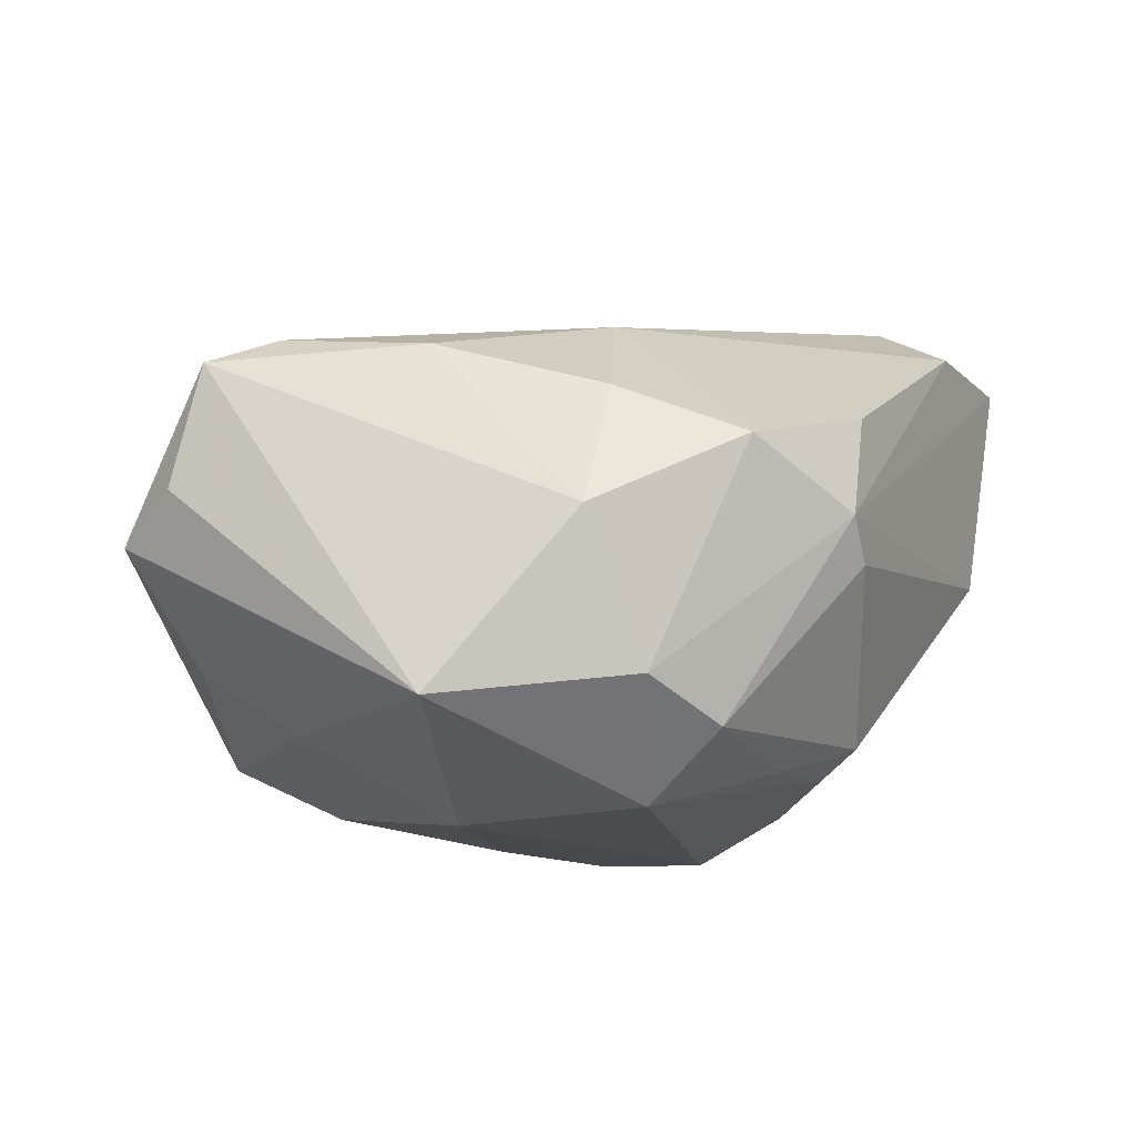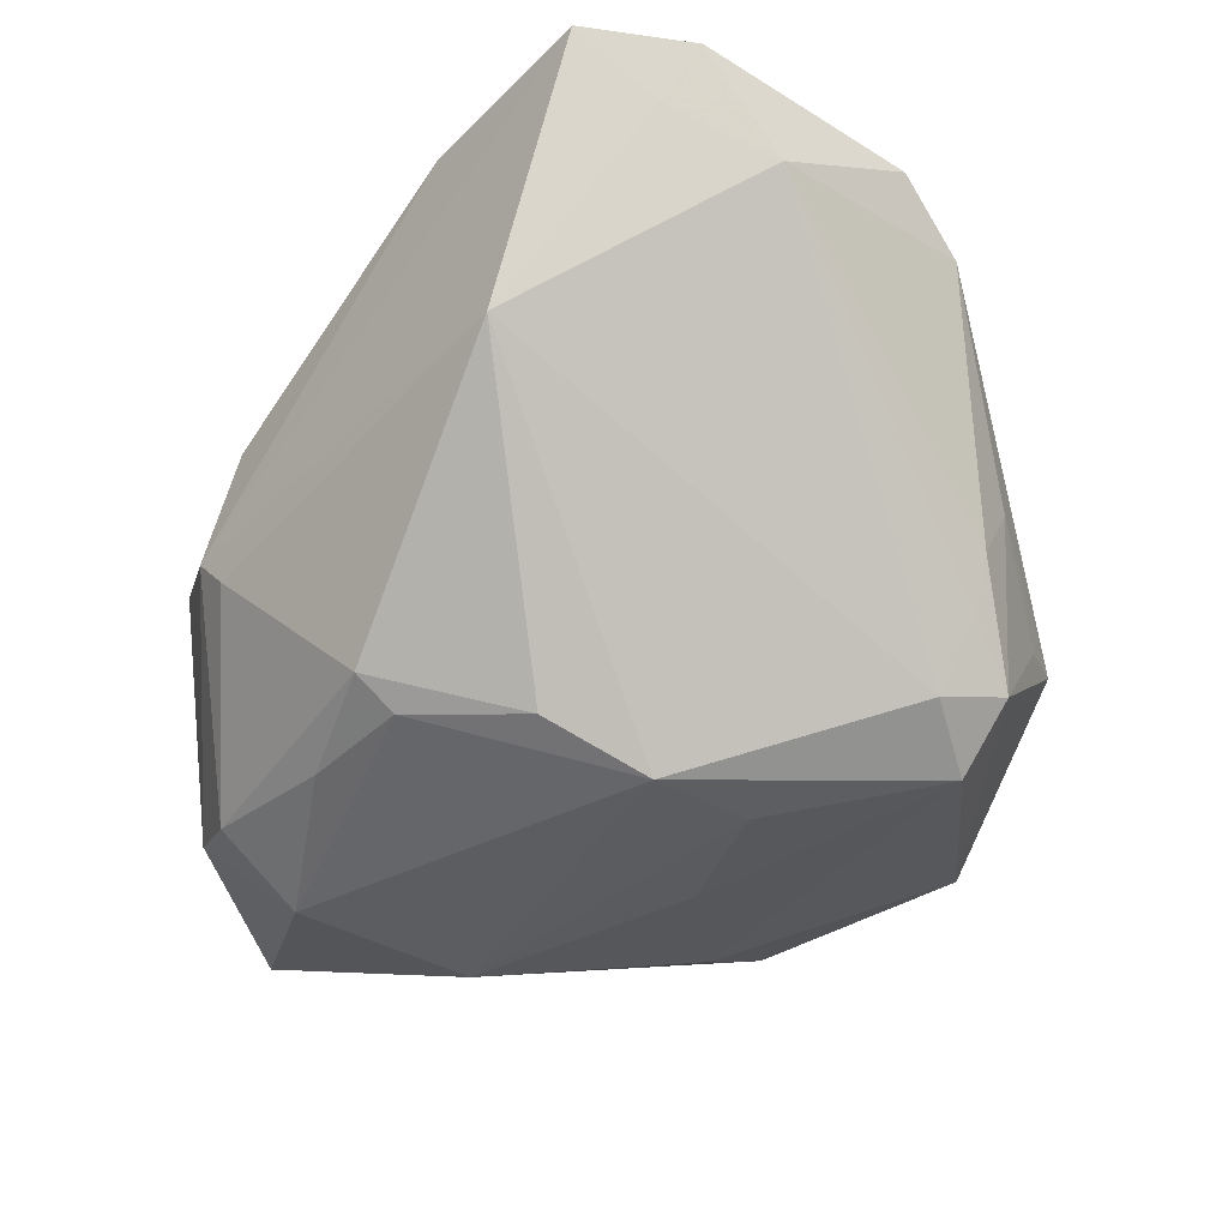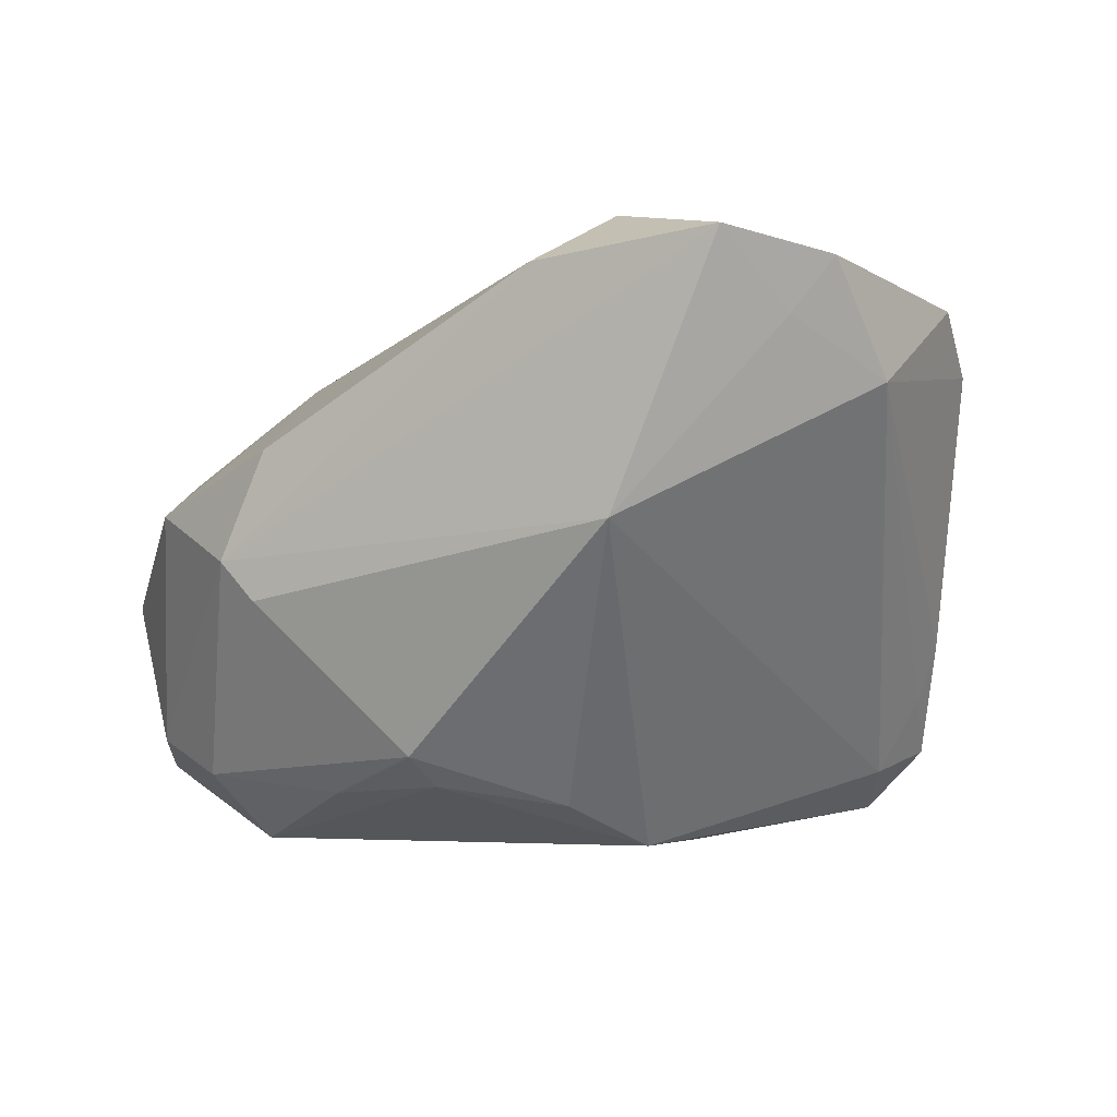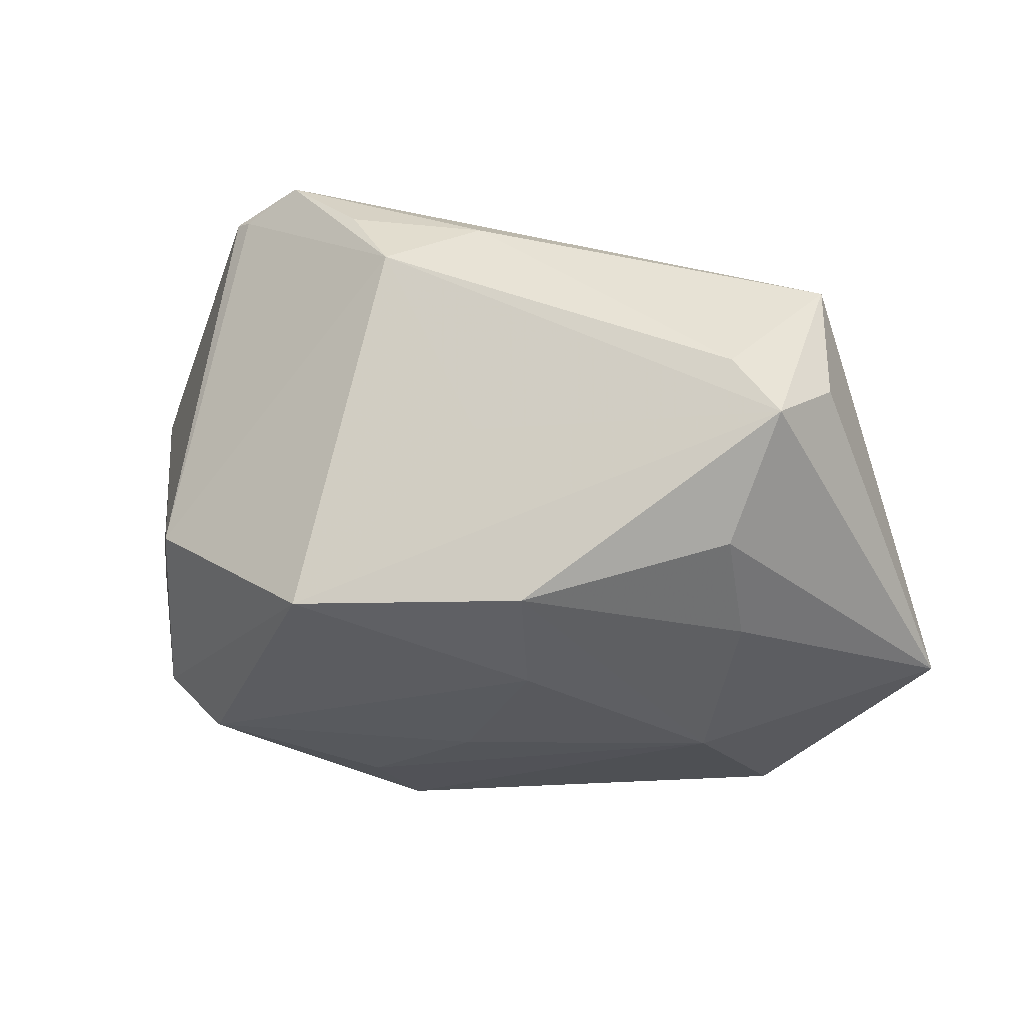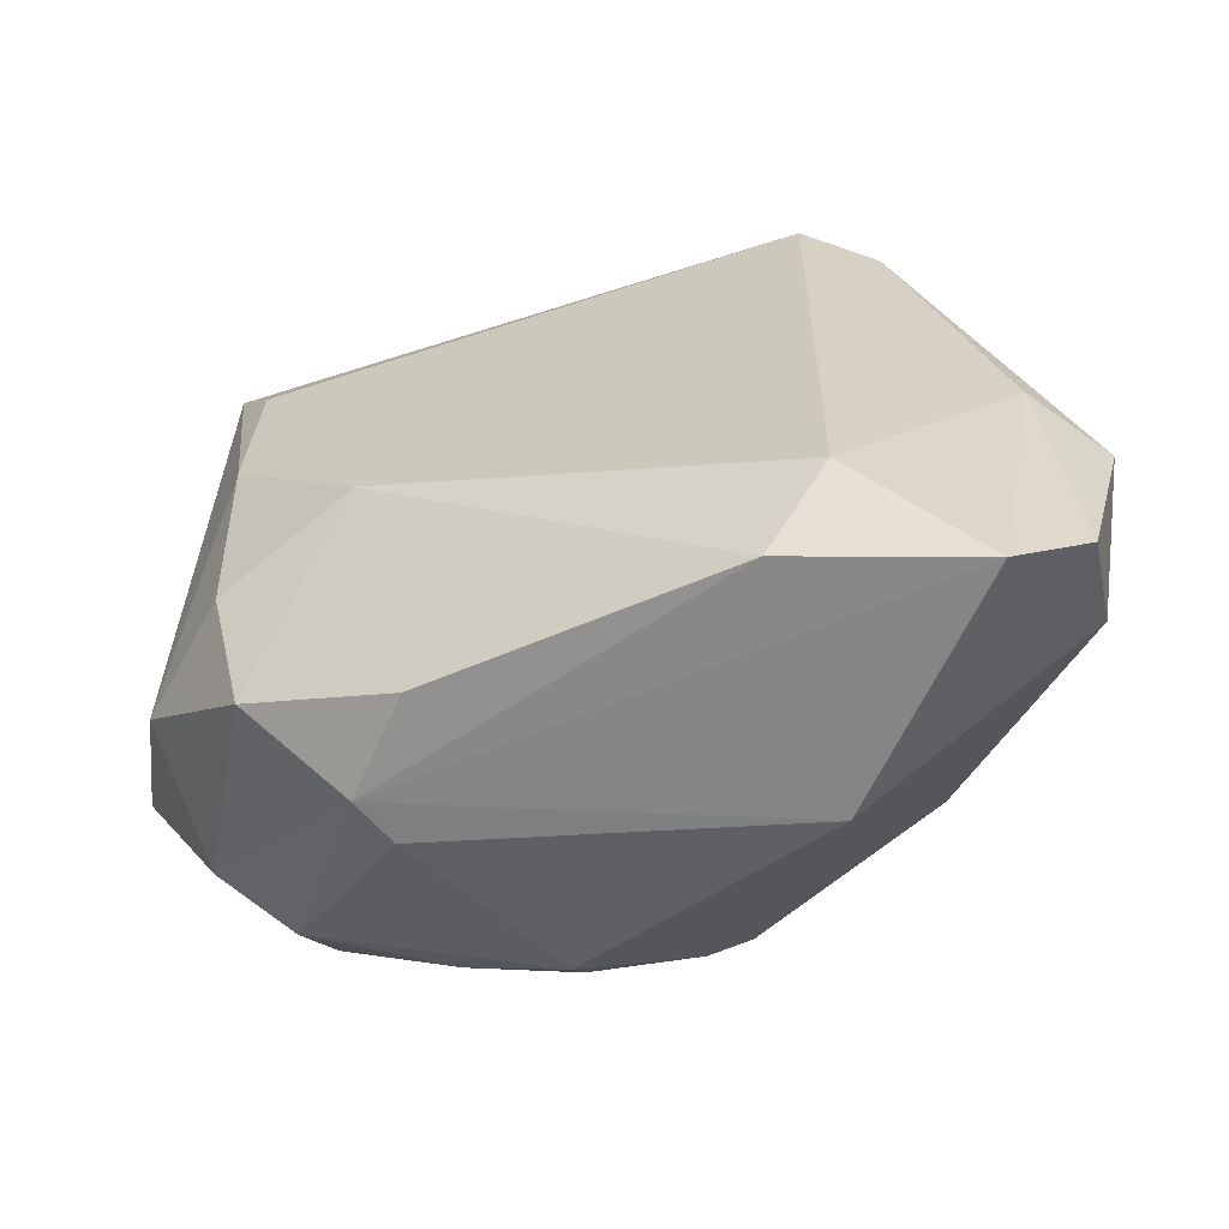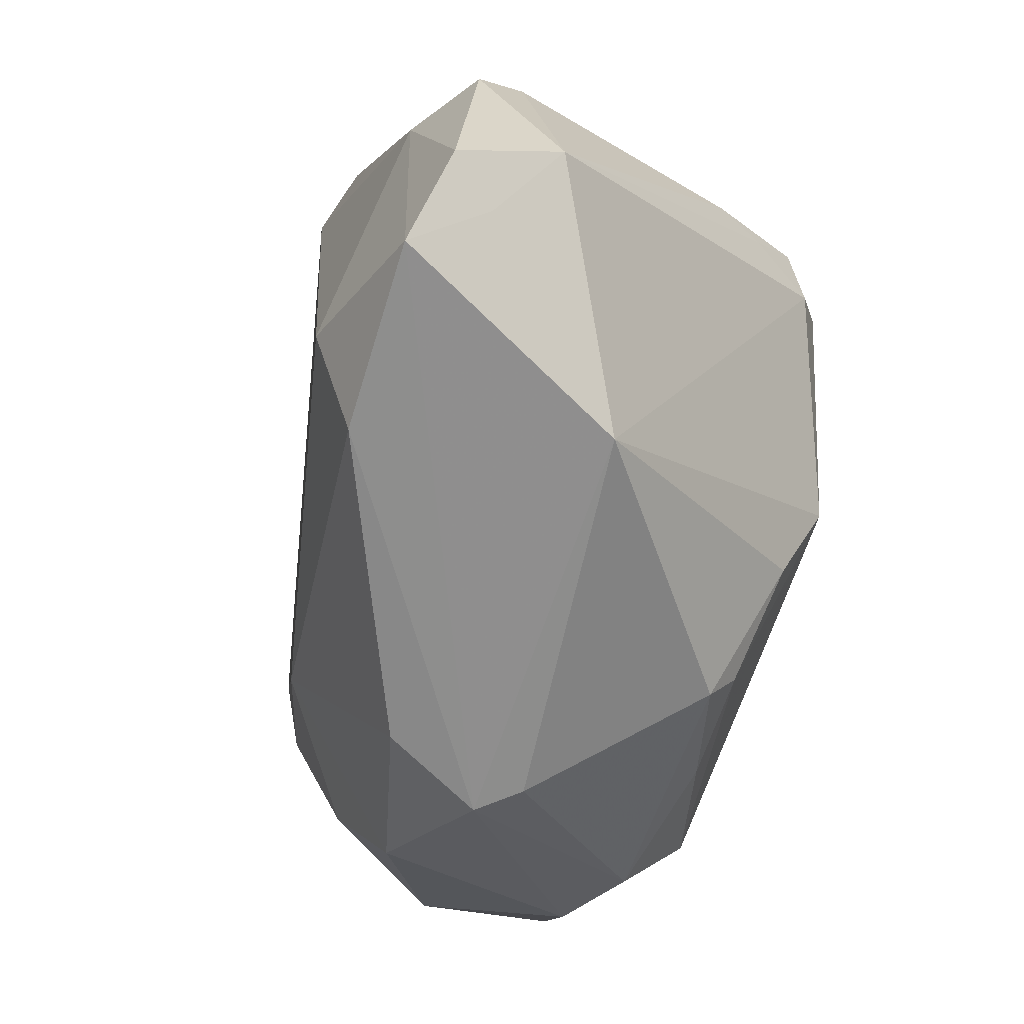
<metadata>
{"format":"obj","ext":"obj","renderer":"f3d","projection":"perspective","resolution":1024,"background":"white","views":[{"elev":-13.8,"azim":-66.1,"up":"+Z"},{"elev":-35.9,"azim":49.9,"up":"+Z"},{"elev":-4.8,"azim":30.5,"up":"+Z"},{"elev":-19.8,"azim":-157.8,"up":"+Z"},{"elev":25.2,"azim":10.0,"up":"+Z"},{"elev":-64.8,"azim":68.8,"up":"+Y"}]}
</metadata>
<code>
v 0.03175 0.03541 -0.01031
v 0.03923 0.01929 -0.02369
v 0.0004813 -0.03528 -0.02435
v -0.0481 0.03331 -0.004581
v -0.02635 -0.0165 0.02119
v -0.05209 0.02533 0.0003039
v 0.0297 -0.04196 0.0003092
v 0.01687 -0.009681 -0.03466
v -0.04898 -0.02254 -0.005649
v 0.04301 0.01727 -0.003286
v 0.04408 0.01235 -0.01129
v 0.00106 -0.0305 -0.0277
v 0.009501 0.04249 -0.02364
v -0.04391 -0.002212 0.01573
v -0.03092 -0.03053 -0.02639
v 0.03221 0.01901 -0.03051
v 0.05289 -0.004981 0.02561
v -0.01255 0.03977 -0.003865
v -0.02918 -0.02125 -0.03408
v -0.01313 0.02464 -0.0308
v 0.0008586 0.01013 -0.03375
v -0.05549 -0.007414 -0.02548
v -0.01626 -0.04209 -0.006846
v -0.001993 0.04315 0.01925
v 0.03711 0.01105 -0.0261
v -0.01113 0.03543 0.02474
v 0.00431 0.0395 0.02736
v -0.03758 0.01639 -0.02514
v -0.04281 0.03452 0.002288
v 0.01487 0.03578 0.03556
v 0.04147 0.01272 -0.0177
v -0.03981 0.02769 -0.01787
v -0.02064 -0.04244 -0.00218
v 0.04686 -0.03397 0.02136
v -0.05088 0.02214 0.01471
v -0.01509 -0.04186 0.01035
v 0.04304 -0.04244 0.02973
v 0.01682 0.003255 -0.03418
v 0.03561 0.02859 -0.01204
v 0.05308 -0.02328 0.01512
v -0.03448 -0.03569 0.004223
v -0.02786 0.001696 -0.03466
v 0.02269 0.03384 0.033
v -0.0415 -0.02638 -0.02227
v 0.0255 -0.03235 0.03444
v 0.02484 0.03273 0.03359
v 0.05126 -0.03206 0.02741
v 0.04317 -0.001825 0.03094
v -0.04056 -0.02213 0.009452
v -0.01722 0.03673 -0.02476
v 0.05115 0.00392 0.01941
v 0.02041 -0.04244 0.02808
v -0.04573 0.01543 0.01798
v -0.01245 -0.03071 -0.02845
v 0.01305 -0.02153 -0.02992
f 24 1 13
f 50 4 13
f 19 42 8
f 29 24 4
f 13 4 18
f 18 24 13
f 4 24 18
f 17 47 40
f 40 51 17
f 1 51 10
f 13 1 2
f 2 16 13
f 8 42 38
f 38 16 8
f 42 19 22
f 20 50 13
f 42 50 20
f 13 16 20
f 24 29 26
f 35 29 4
f 35 26 29
f 30 26 35
f 30 45 48
f 47 17 48
f 37 45 52
f 47 48 37
f 37 48 45
f 52 33 37
f 37 33 7
f 40 47 34
f 34 7 40
f 47 37 34
f 34 37 7
f 46 17 51
f 30 48 46
f 46 48 17
f 46 51 1
f 1 10 39
f 39 2 1
f 10 2 39
f 11 10 51
f 11 2 10
f 11 51 40
f 40 7 25
f 25 7 8
f 8 16 25
f 16 2 25
f 4 50 32
f 32 22 4
f 28 50 42
f 42 22 28
f 28 32 50
f 22 32 28
f 16 38 21
f 21 20 16
f 21 38 42
f 42 20 21
f 30 24 27
f 27 26 30
f 24 26 27
f 4 22 6
f 6 35 4
f 22 35 6
f 9 35 22
f 9 41 49
f 52 45 5
f 49 41 5
f 8 7 55
f 7 3 55
f 15 19 54
f 54 3 15
f 7 33 23
f 23 3 7
f 23 33 15
f 15 3 23
f 36 33 52
f 36 41 33
f 52 5 36
f 36 5 41
f 15 33 44
f 33 41 44
f 41 9 44
f 44 9 22
f 44 19 15
f 44 22 19
f 43 24 30
f 30 46 43
f 1 24 43
f 43 46 1
f 31 11 40
f 2 11 31
f 40 25 31
f 31 25 2
f 49 5 14
f 14 9 49
f 35 9 14
f 12 55 3
f 3 54 12
f 8 55 12
f 12 19 8
f 12 54 19
f 35 14 53
f 53 14 5
f 30 35 53
f 53 45 30
f 53 5 45

</code>
